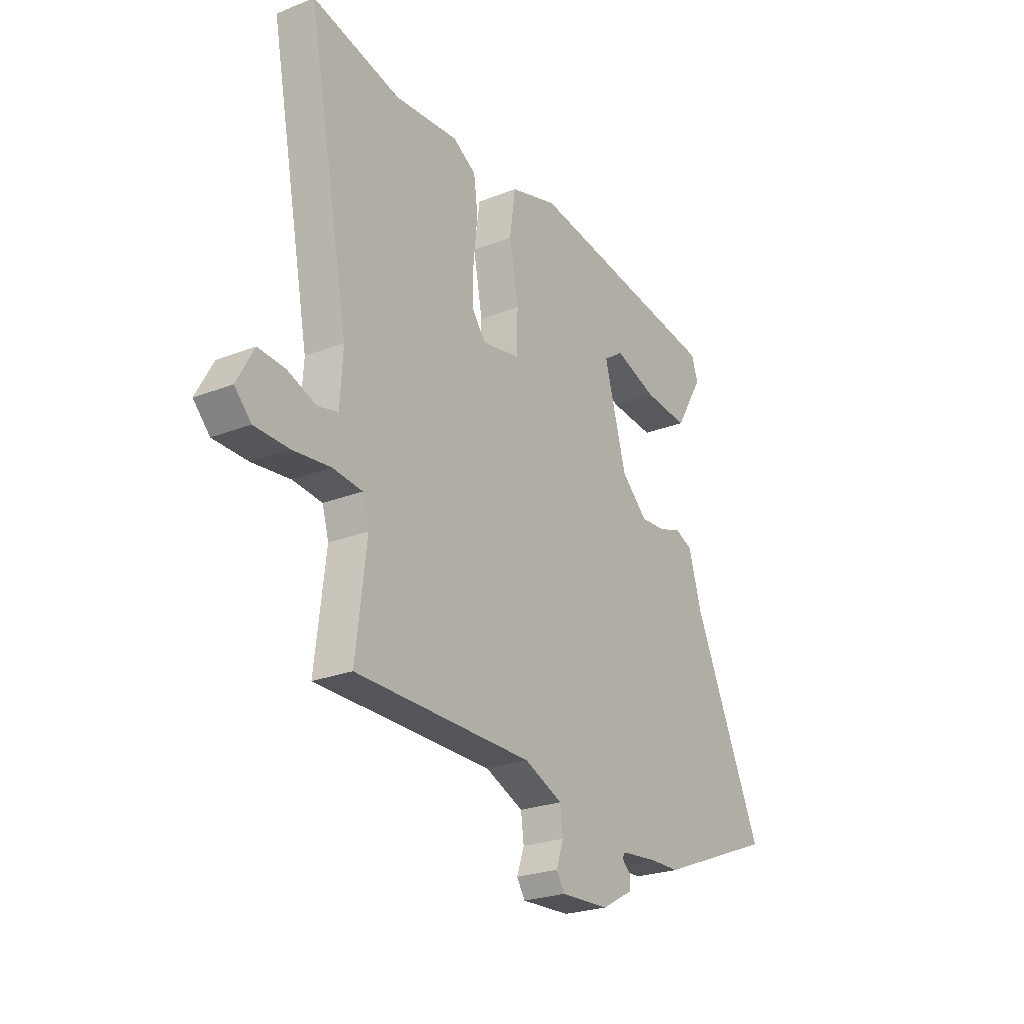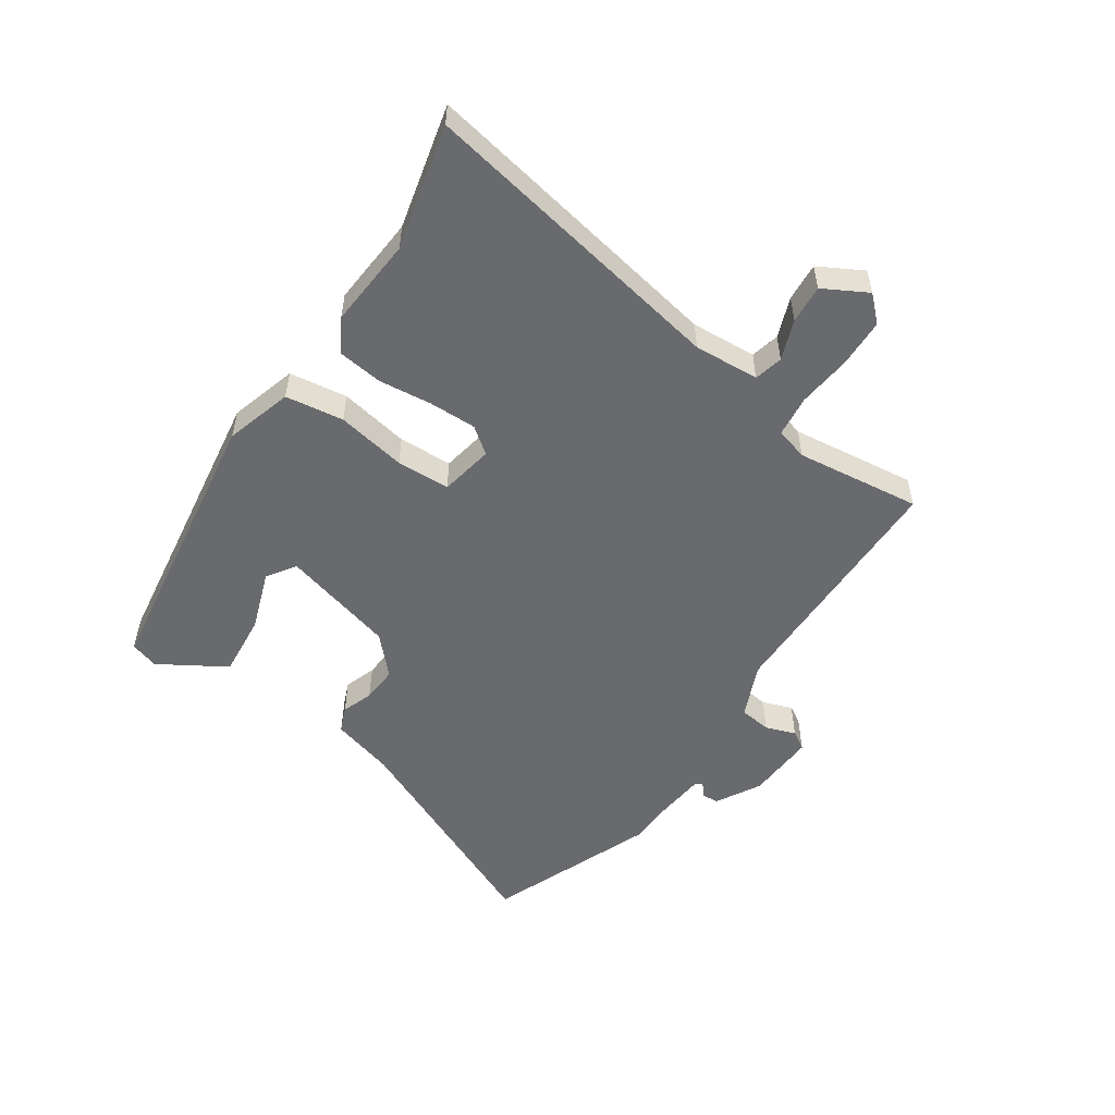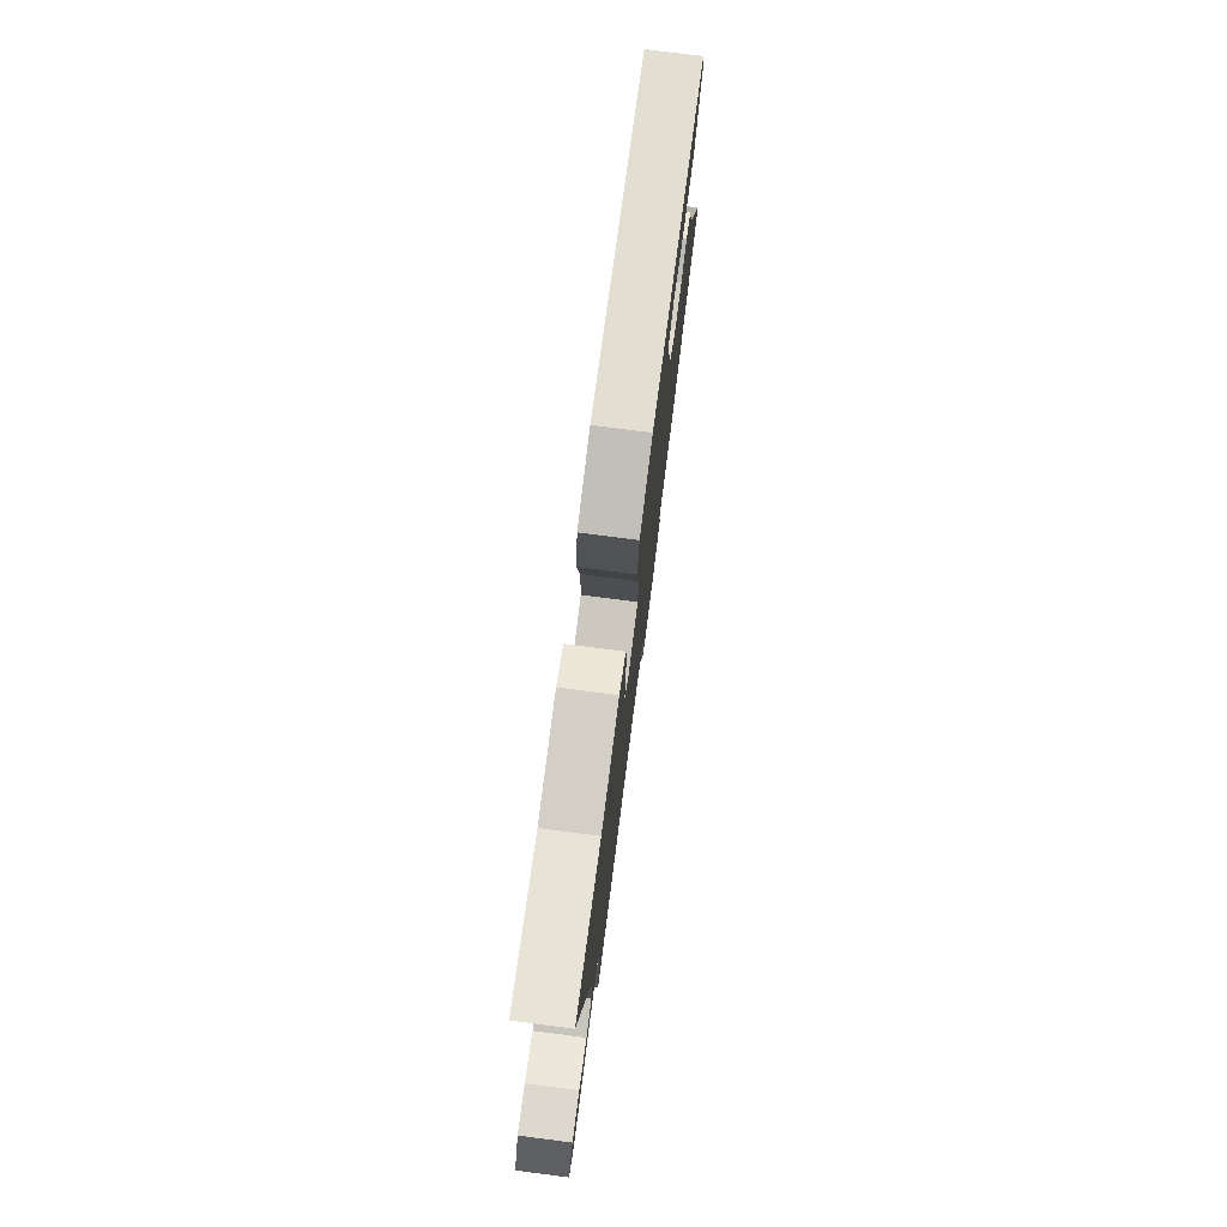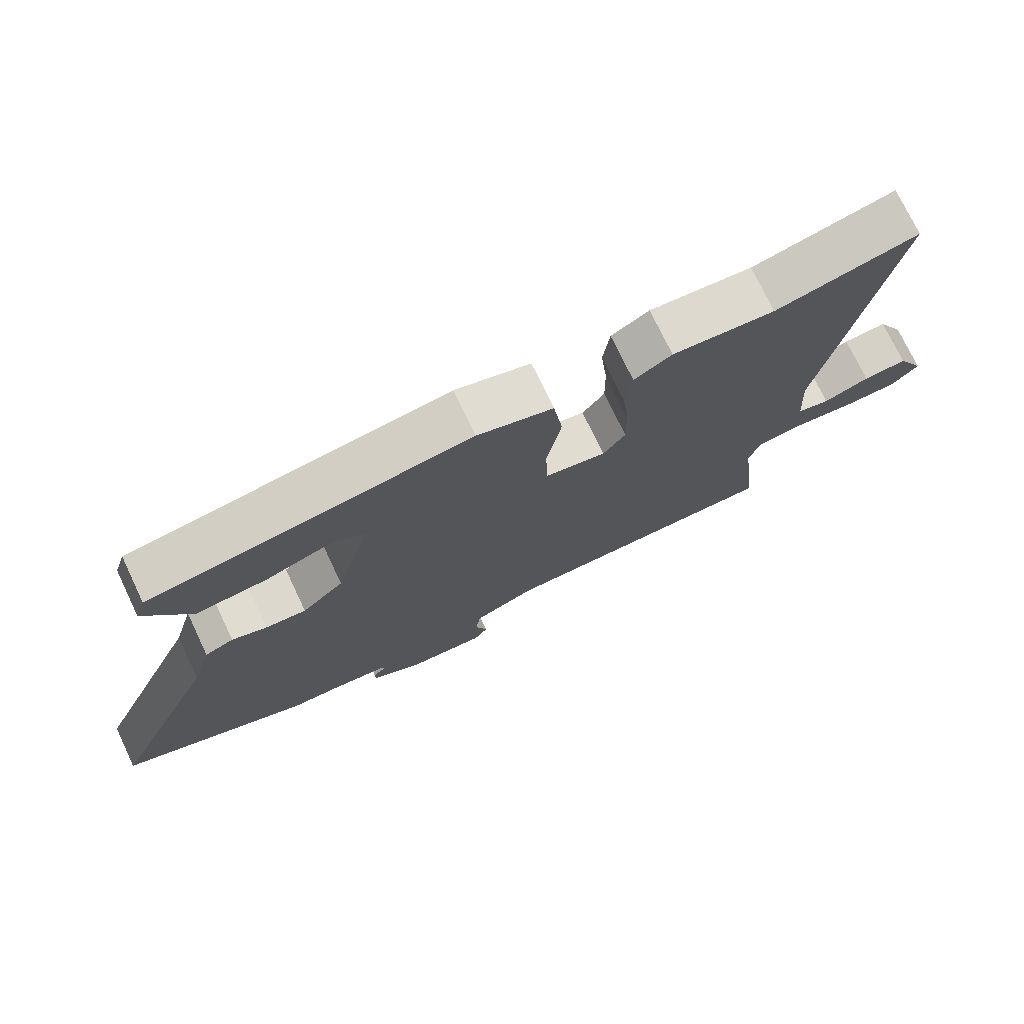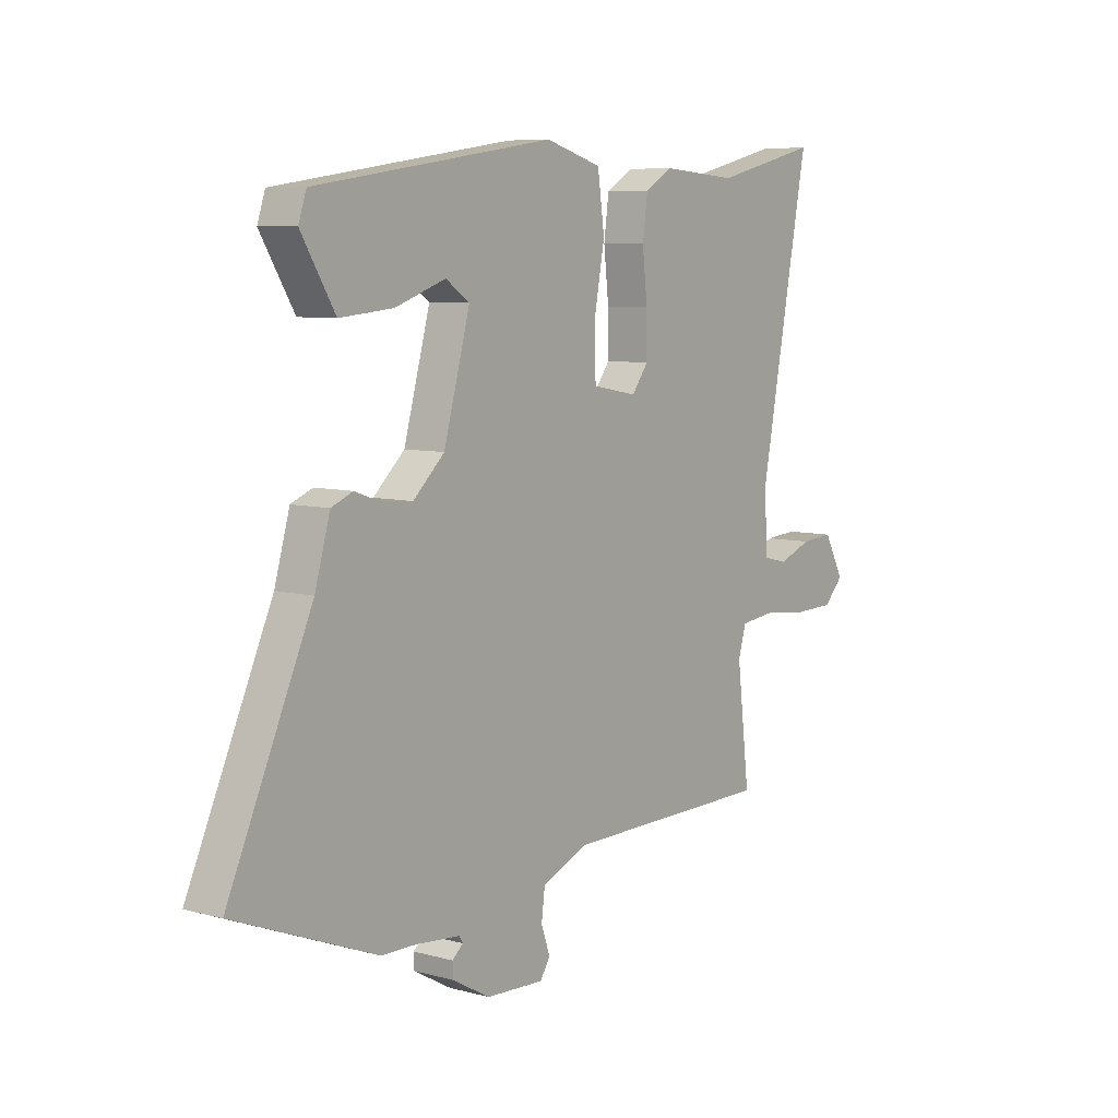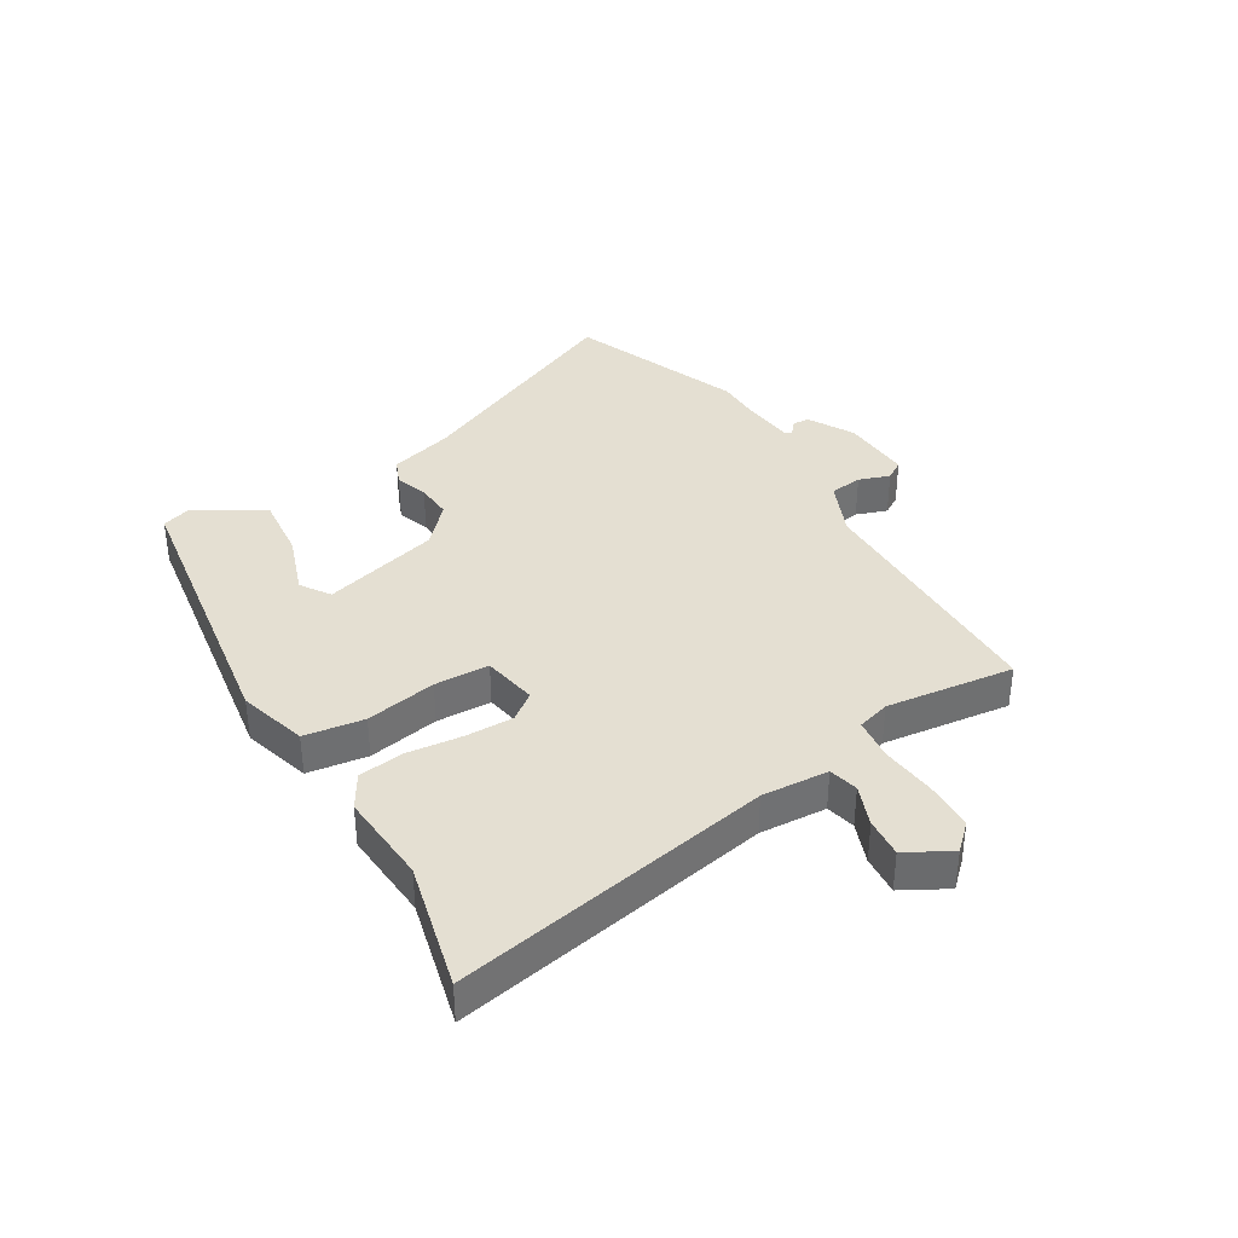
<metadata>
{"format":"obj","ext":"obj","renderer":"f3d","projection":"perspective","resolution":1024,"background":"white","views":[{"elev":-24.6,"azim":122.9,"up":"+Z"},{"elev":-53.0,"azim":56.0,"up":"+Y"},{"elev":76.6,"azim":97.3,"up":"+Z"},{"elev":74.4,"azim":-25.4,"up":"+Z"},{"elev":7.5,"azim":-52.6,"up":"+Z"},{"elev":36.9,"azim":59.1,"up":"+Y"}]}
</metadata>
<code>
v -0.386 0.07 -0.545
v -0.676 0.07 -0.43
v -0.505 0.07 -0.051
v -0.474 0.07 0.057
v -0.43 0.07 0.075
v -0.376 0.07 0.056
v -0.314 0.07 0.052
v -0.25 0.07 0.112
v -0.196 0.07 0.308
v -0.245 0.07 0.341
v -0.348 0.07 0.305
v -0.457 0.07 0.295
v -0.526 0.07 0.409
v -0.51 0.07 0.457
v -0.023 0.07 0.528
v 0.092 0.07 0.494
v 0.106 0.07 0.394
v 0.084 0.07 0.275
v 0.087 0.07 0.183
v 0.179 0.07 0.166
v 0.213 0.07 0.211
v 0.212 0.07 0.292
v 0.202 0.07 0.384
v 0.212 0.07 0.46
v 0.269 0.07 0.494
v 0.424 0.07 0.482
v 0.638 0.07 0.533
v 0.537 0.07 0
v 0.544 0.07 -0.112
v 0.593 0.07 -0.124
v 0.662 0.07 -0.098
v 0.728 0.07 -0.093
v 0.769 0.07 -0.168
v 0.729 0.07 -0.21
v 0.646 0.07 -0.212
v 0.554 0.07 -0.202
v 0.483 0.07 -0.21
v 0.467 0.07 -0.265
v 0.493 0.07 -0.48
v 0.061 0.07 -0.484
v -0.033 0.07 -0.524
v -0.04 0.07 -0.579
v -0.022 0.07 -0.631
v -0.042 0.07 -0.663
v -0.161 0.07 -0.657
v -0.238 0.07 -0.614
v -0.239 0.07 -0.586
v -0.217 0.07 -0.567
v -0.224 0.07 -0.555
v -0.314 0.07 -0.546
v -0.386 0 -0.545
v -0.676 0 -0.43
v -0.505 0 -0.051
v -0.474 0 0.057
v -0.43 0 0.075
v -0.376 0 0.056
v -0.314 0 0.052
v -0.25 0 0.112
v -0.196 0 0.308
v -0.245 0 0.341
v -0.348 0 0.305
v -0.457 0 0.295
v -0.526 0 0.409
v -0.51 0 0.457
v -0.023 0 0.528
v 0.092 0 0.494
v 0.106 0 0.394
v 0.084 0 0.275
v 0.087 0 0.183
v 0.179 0 0.166
v 0.213 0 0.211
v 0.212 0 0.292
v 0.202 0 0.384
v 0.212 0 0.46
v 0.269 0 0.494
v 0.424 0 0.482
v 0.638 0 0.533
v 0.537 0 0
v 0.544 0 -0.112
v 0.593 0 -0.124
v 0.662 0 -0.098
v 0.728 0 -0.093
v 0.769 0 -0.168
v 0.729 0 -0.21
v 0.646 0 -0.212
v 0.554 0 -0.202
v 0.483 0 -0.21
v 0.467 0 -0.265
v 0.493 0 -0.48
v 0.061 0 -0.484
v -0.033 0 -0.524
v -0.04 0 -0.579
v -0.022 0 -0.631
v -0.042 0 -0.663
v -0.161 0 -0.657
v -0.238 0 -0.614
v -0.239 0 -0.586
v -0.217 0 -0.567
v -0.224 0 -0.555
v -0.314 0 -0.546
f 45 46 47 48
f 45 48 49
f 42 43 44 45
f 41 42 45 49
f 40 41 49 50
f 38 39 40
f 37 38 40 50
f 33 34 35 36
f 33 36 37
f 30 31 32 33
f 29 30 33 37
f 28 29 37 50
f 26 27 28 50
f 22 23 24 25
f 21 22 25 26
f 20 21 26 50
f 15 16 17 18
f 15 18 19
f 10 11 12 13
f 10 13 14 15
f 3 4 5 6
f 3 6 7
f 2 3 7
f 1 2 7 8
f 19 20 50 1
f 9 10 15 19
f 1 8 9 19
f 98 97 96 95
f 99 98 95
f 95 94 93 92
f 99 95 92 91
f 100 99 91 90
f 90 89 88
f 100 90 88 87
f 86 85 84 83
f 87 86 83
f 83 82 81 80
f 87 83 80 79
f 100 87 79 78
f 100 78 77 76
f 75 74 73 72
f 76 75 72 71
f 100 76 71 70
f 68 67 66 65
f 69 68 65
f 63 62 61 60
f 65 64 63 60
f 56 55 54 53
f 57 56 53
f 57 53 52
f 58 57 52 51
f 51 100 70 69
f 69 65 60 59
f 69 59 58 51
f 1 51 52 2
f 2 52 53 3
f 3 53 54 4
f 4 54 55 5
f 5 55 56 6
f 6 56 57 7
f 7 57 58 8
f 8 58 59 9
f 9 59 60 10
f 10 60 61 11
f 11 61 62 12
f 12 62 63 13
f 13 63 64 14
f 14 64 65 15
f 15 65 66 16
f 16 66 67 17
f 17 67 68 18
f 18 68 69 19
f 19 69 70 20
f 20 70 71 21
f 21 71 72 22
f 22 72 73 23
f 23 73 74 24
f 24 74 75 25
f 25 75 76 26
f 26 76 77 27
f 27 77 78 28
f 28 78 79 29
f 29 79 80 30
f 30 80 81 31
f 31 81 82 32
f 32 82 83 33
f 33 83 84 34
f 34 84 85 35
f 35 85 86 36
f 36 86 87 37
f 37 87 88 38
f 38 88 89 39
f 39 89 90 40
f 40 90 91 41
f 41 91 92 42
f 42 92 93 43
f 43 93 94 44
f 44 94 95 45
f 45 95 96 46
f 46 96 97 47
f 47 97 98 48
f 48 98 99 49
f 49 99 100 50
f 50 100 51 1

</code>
